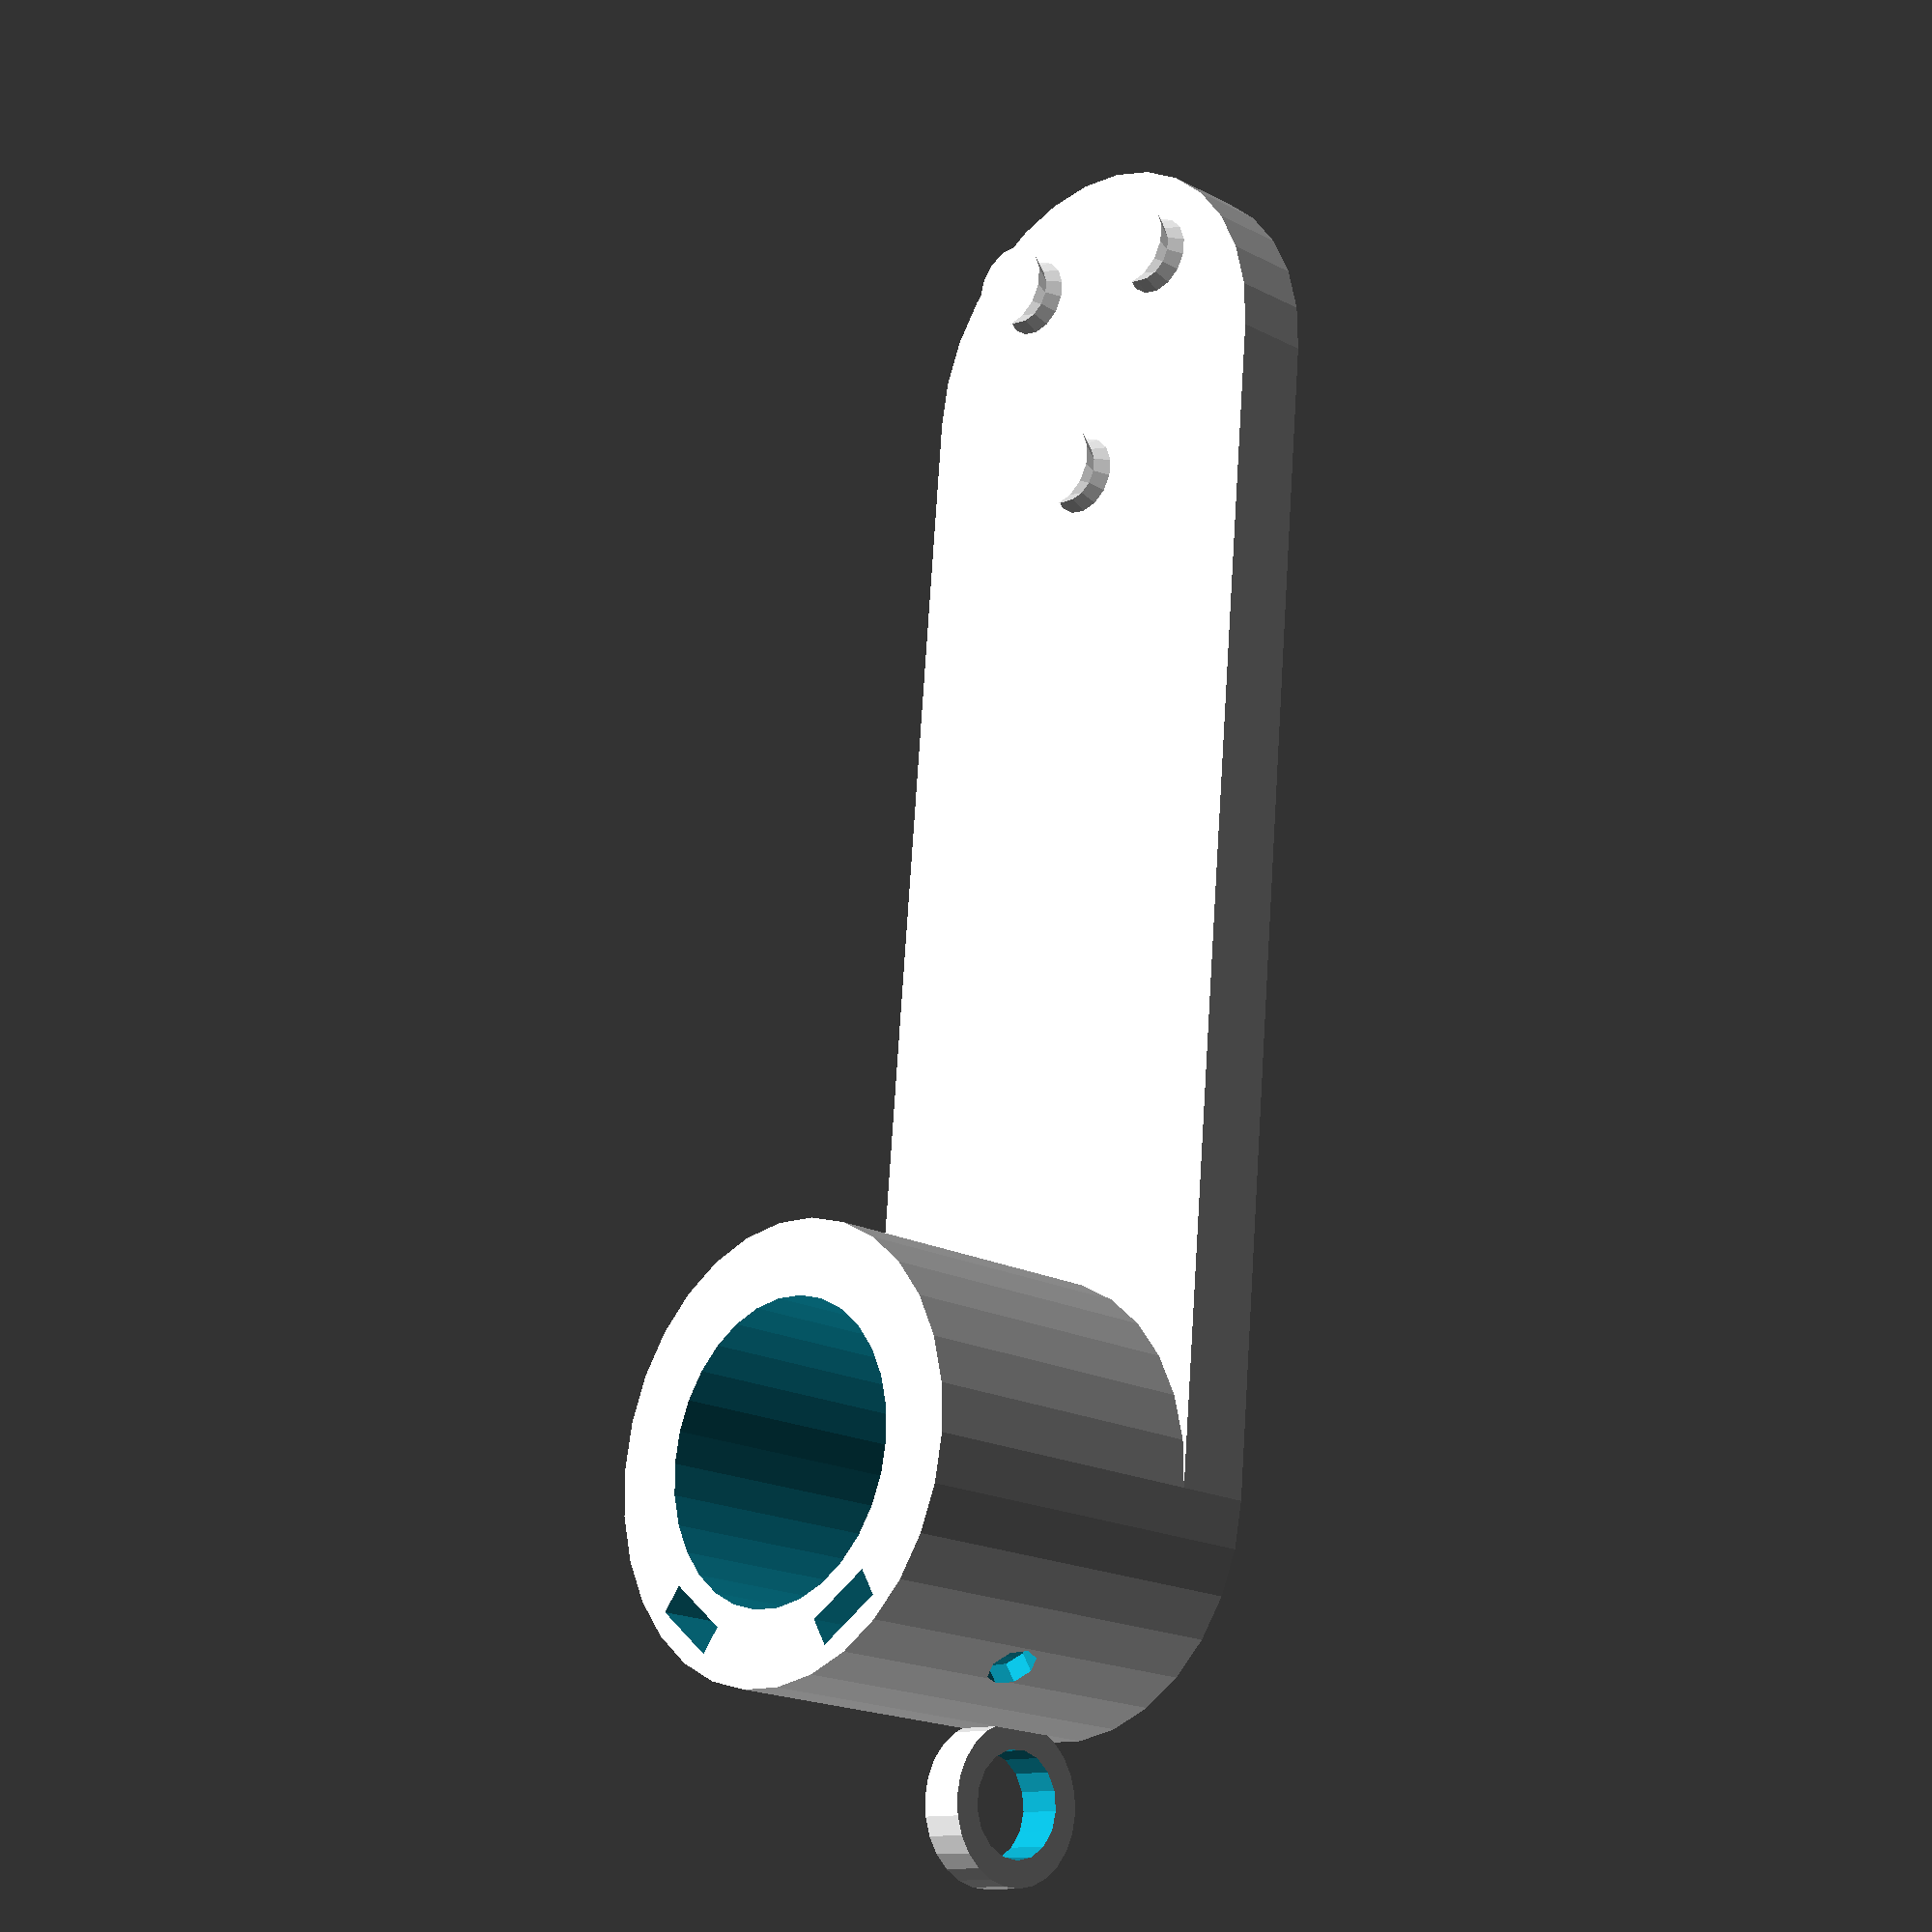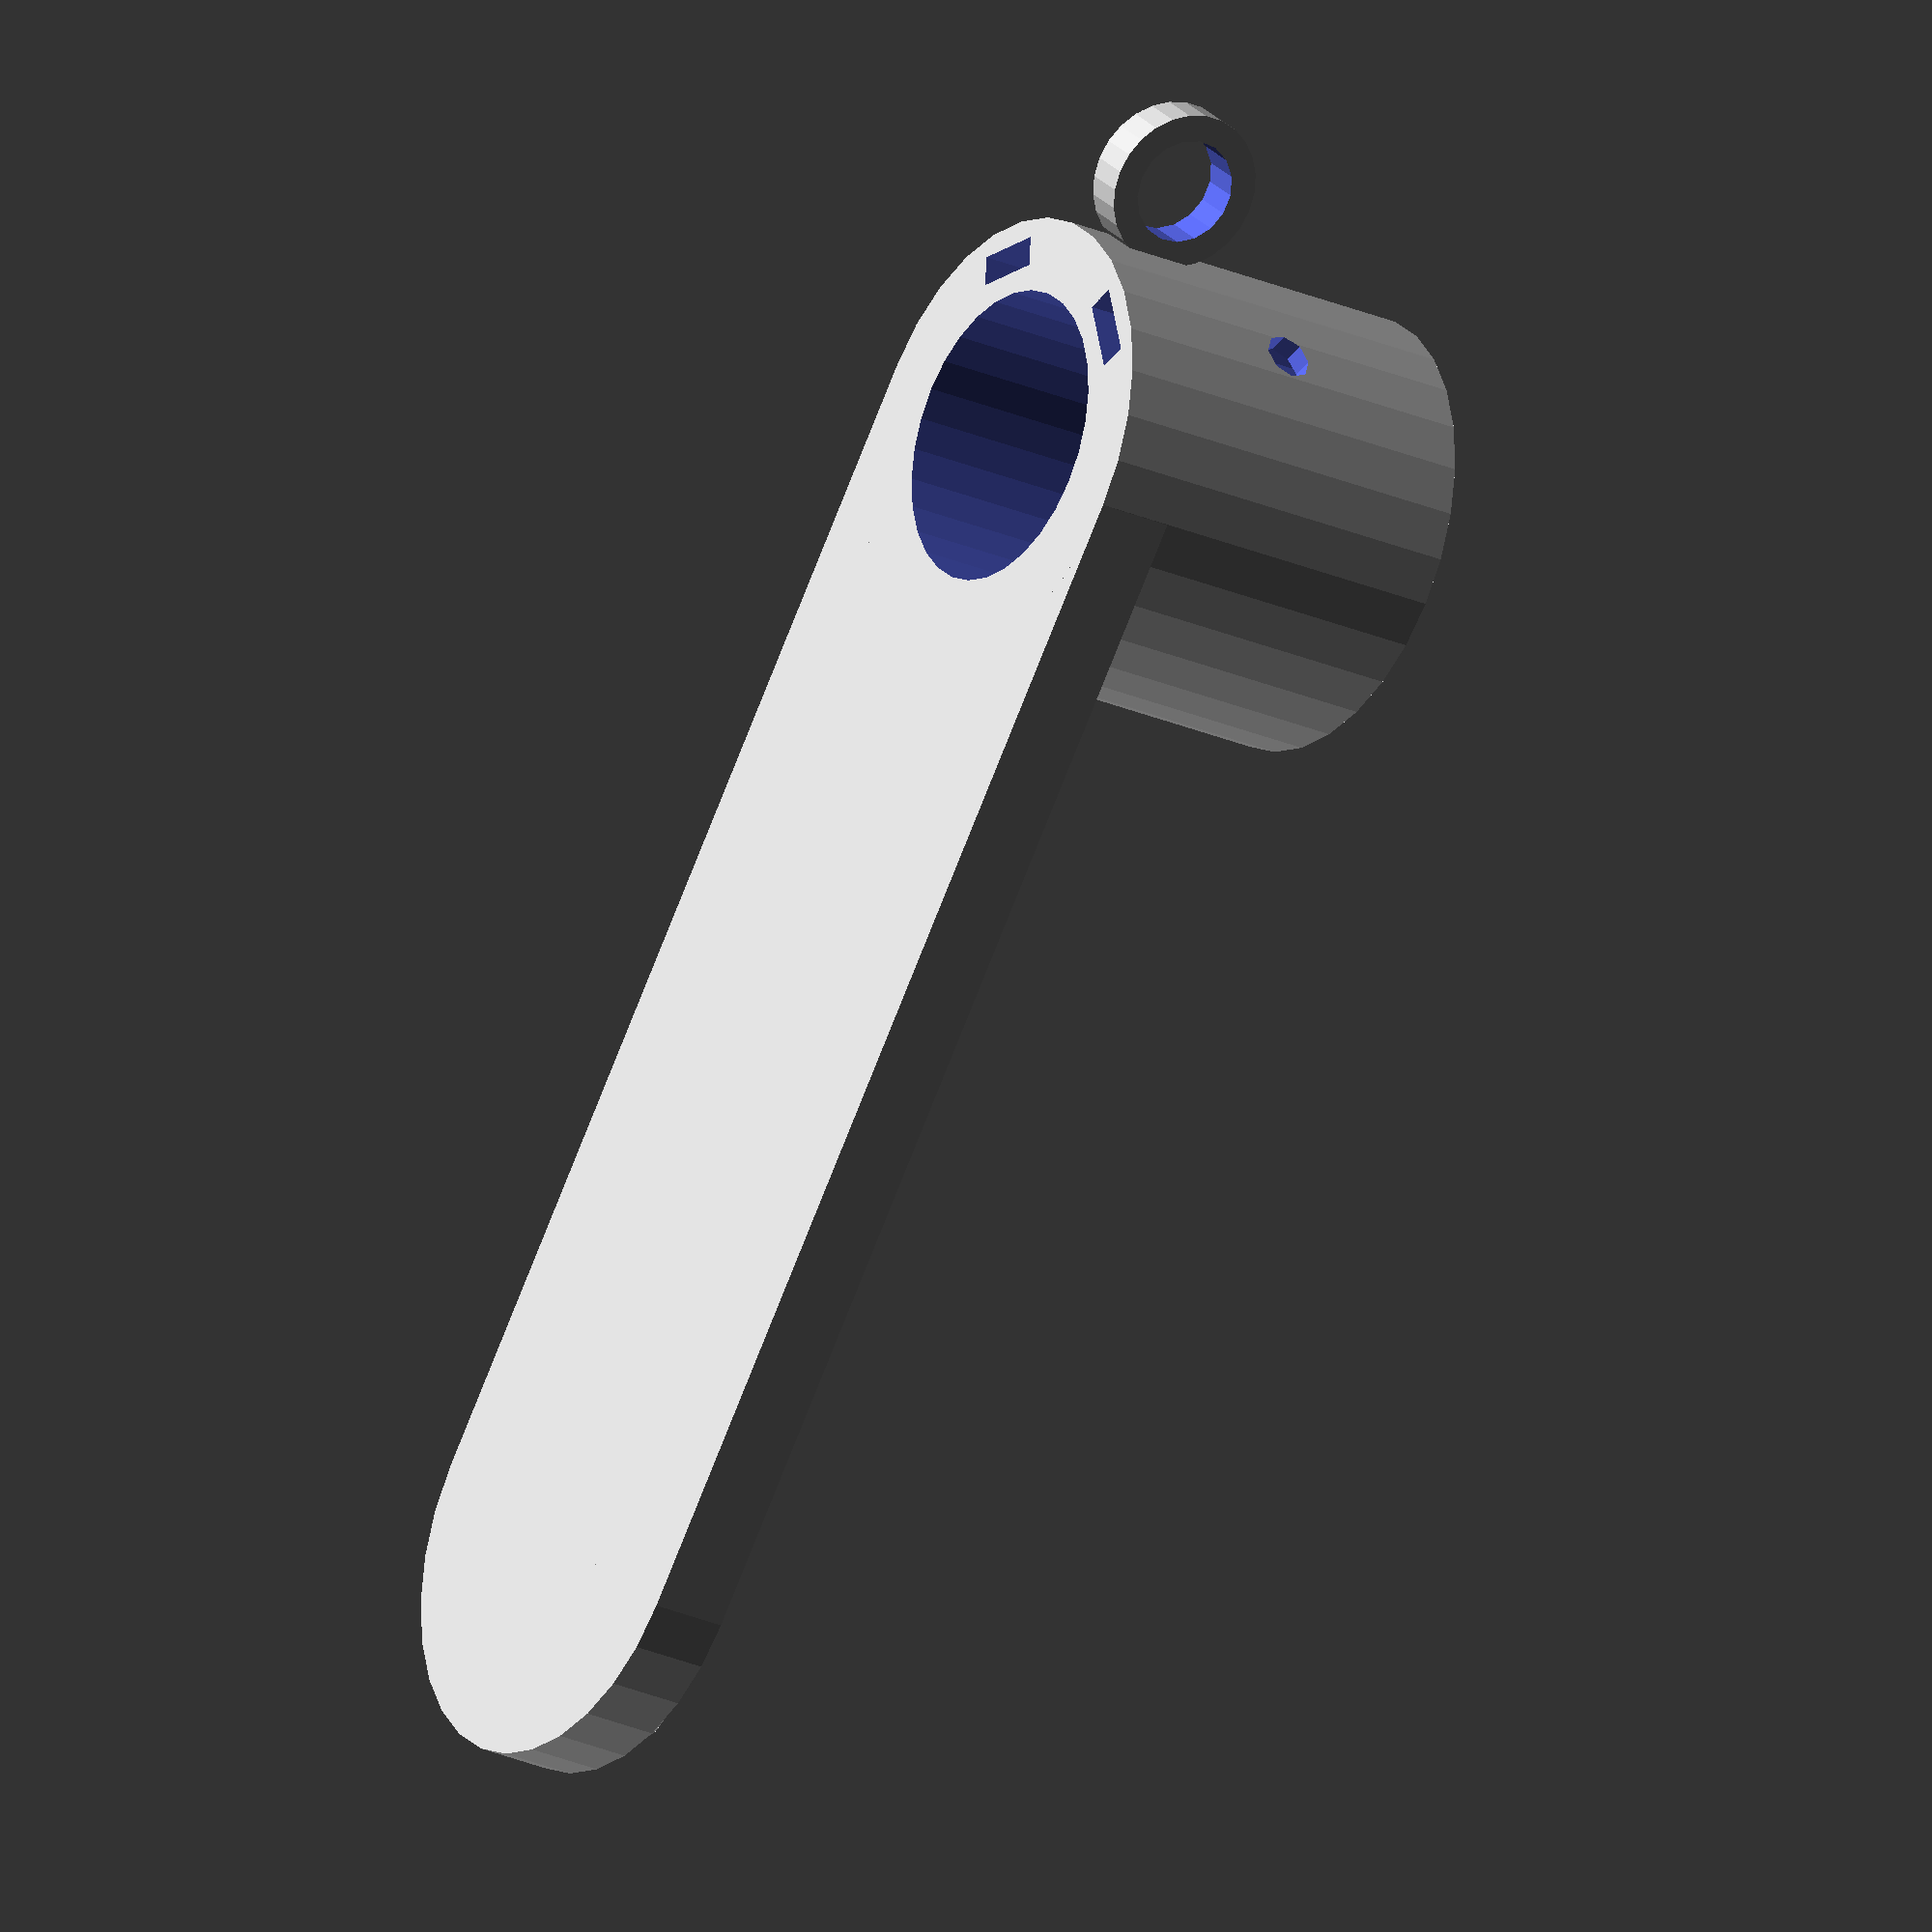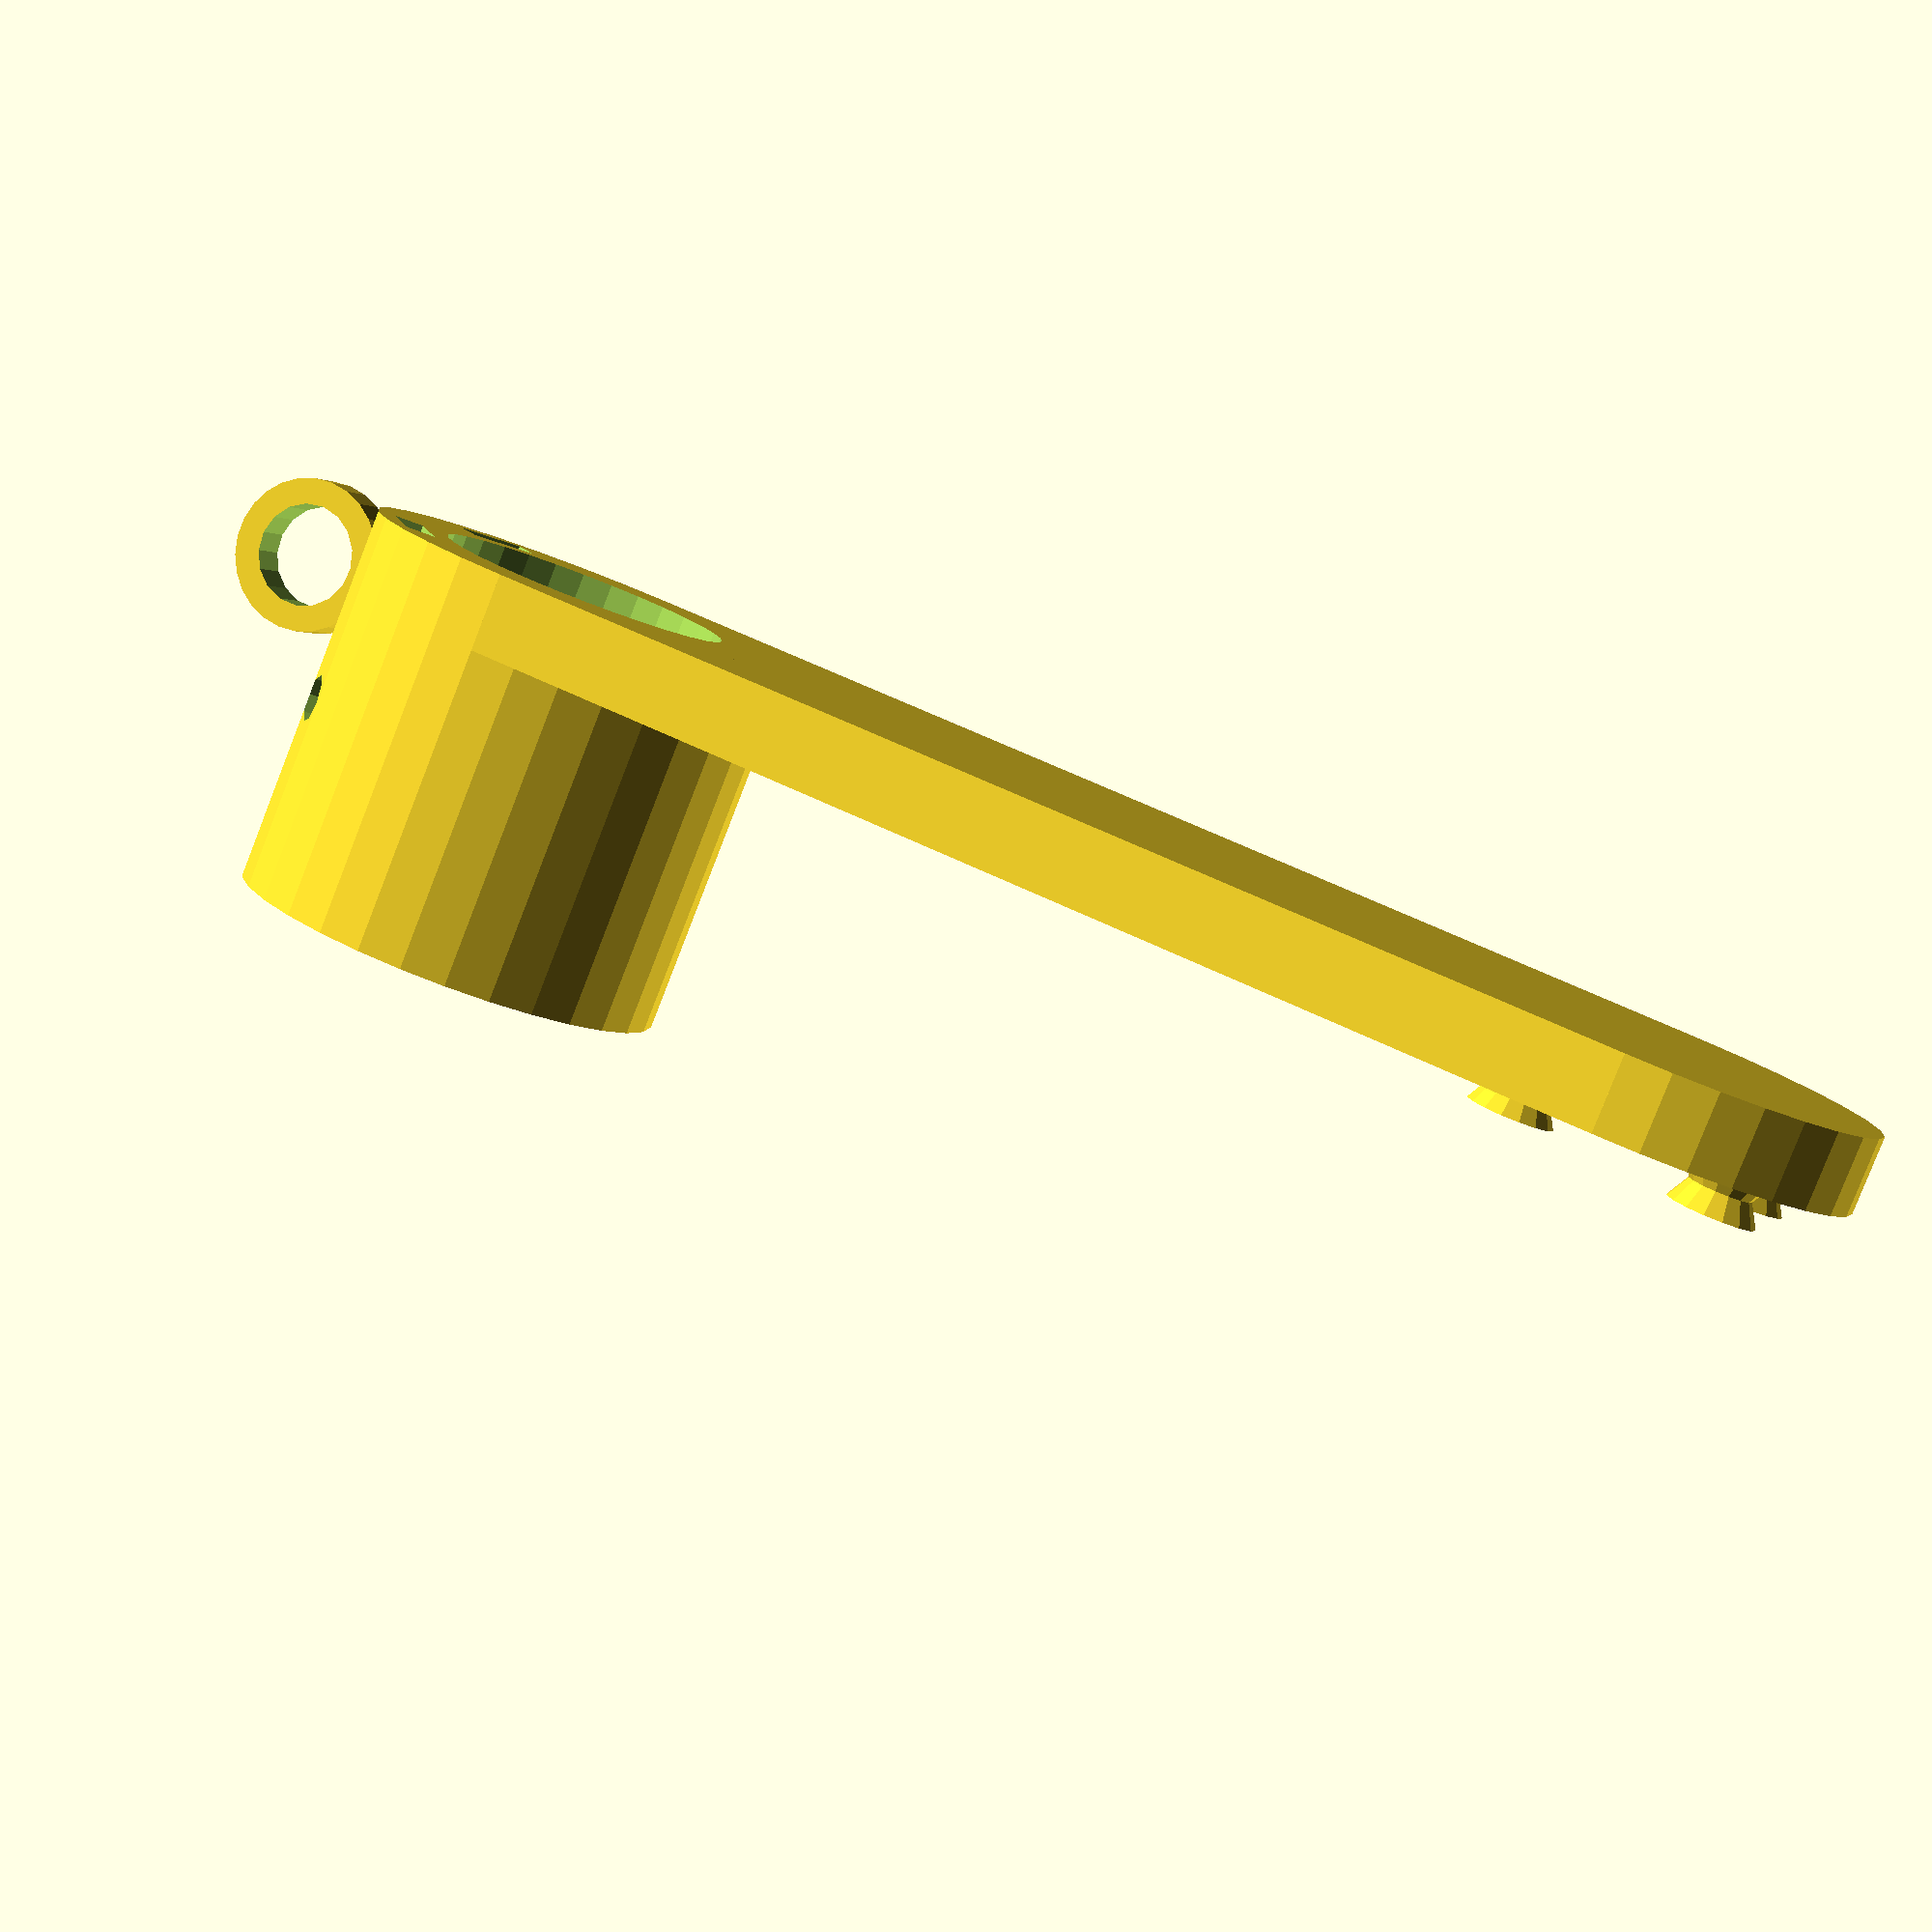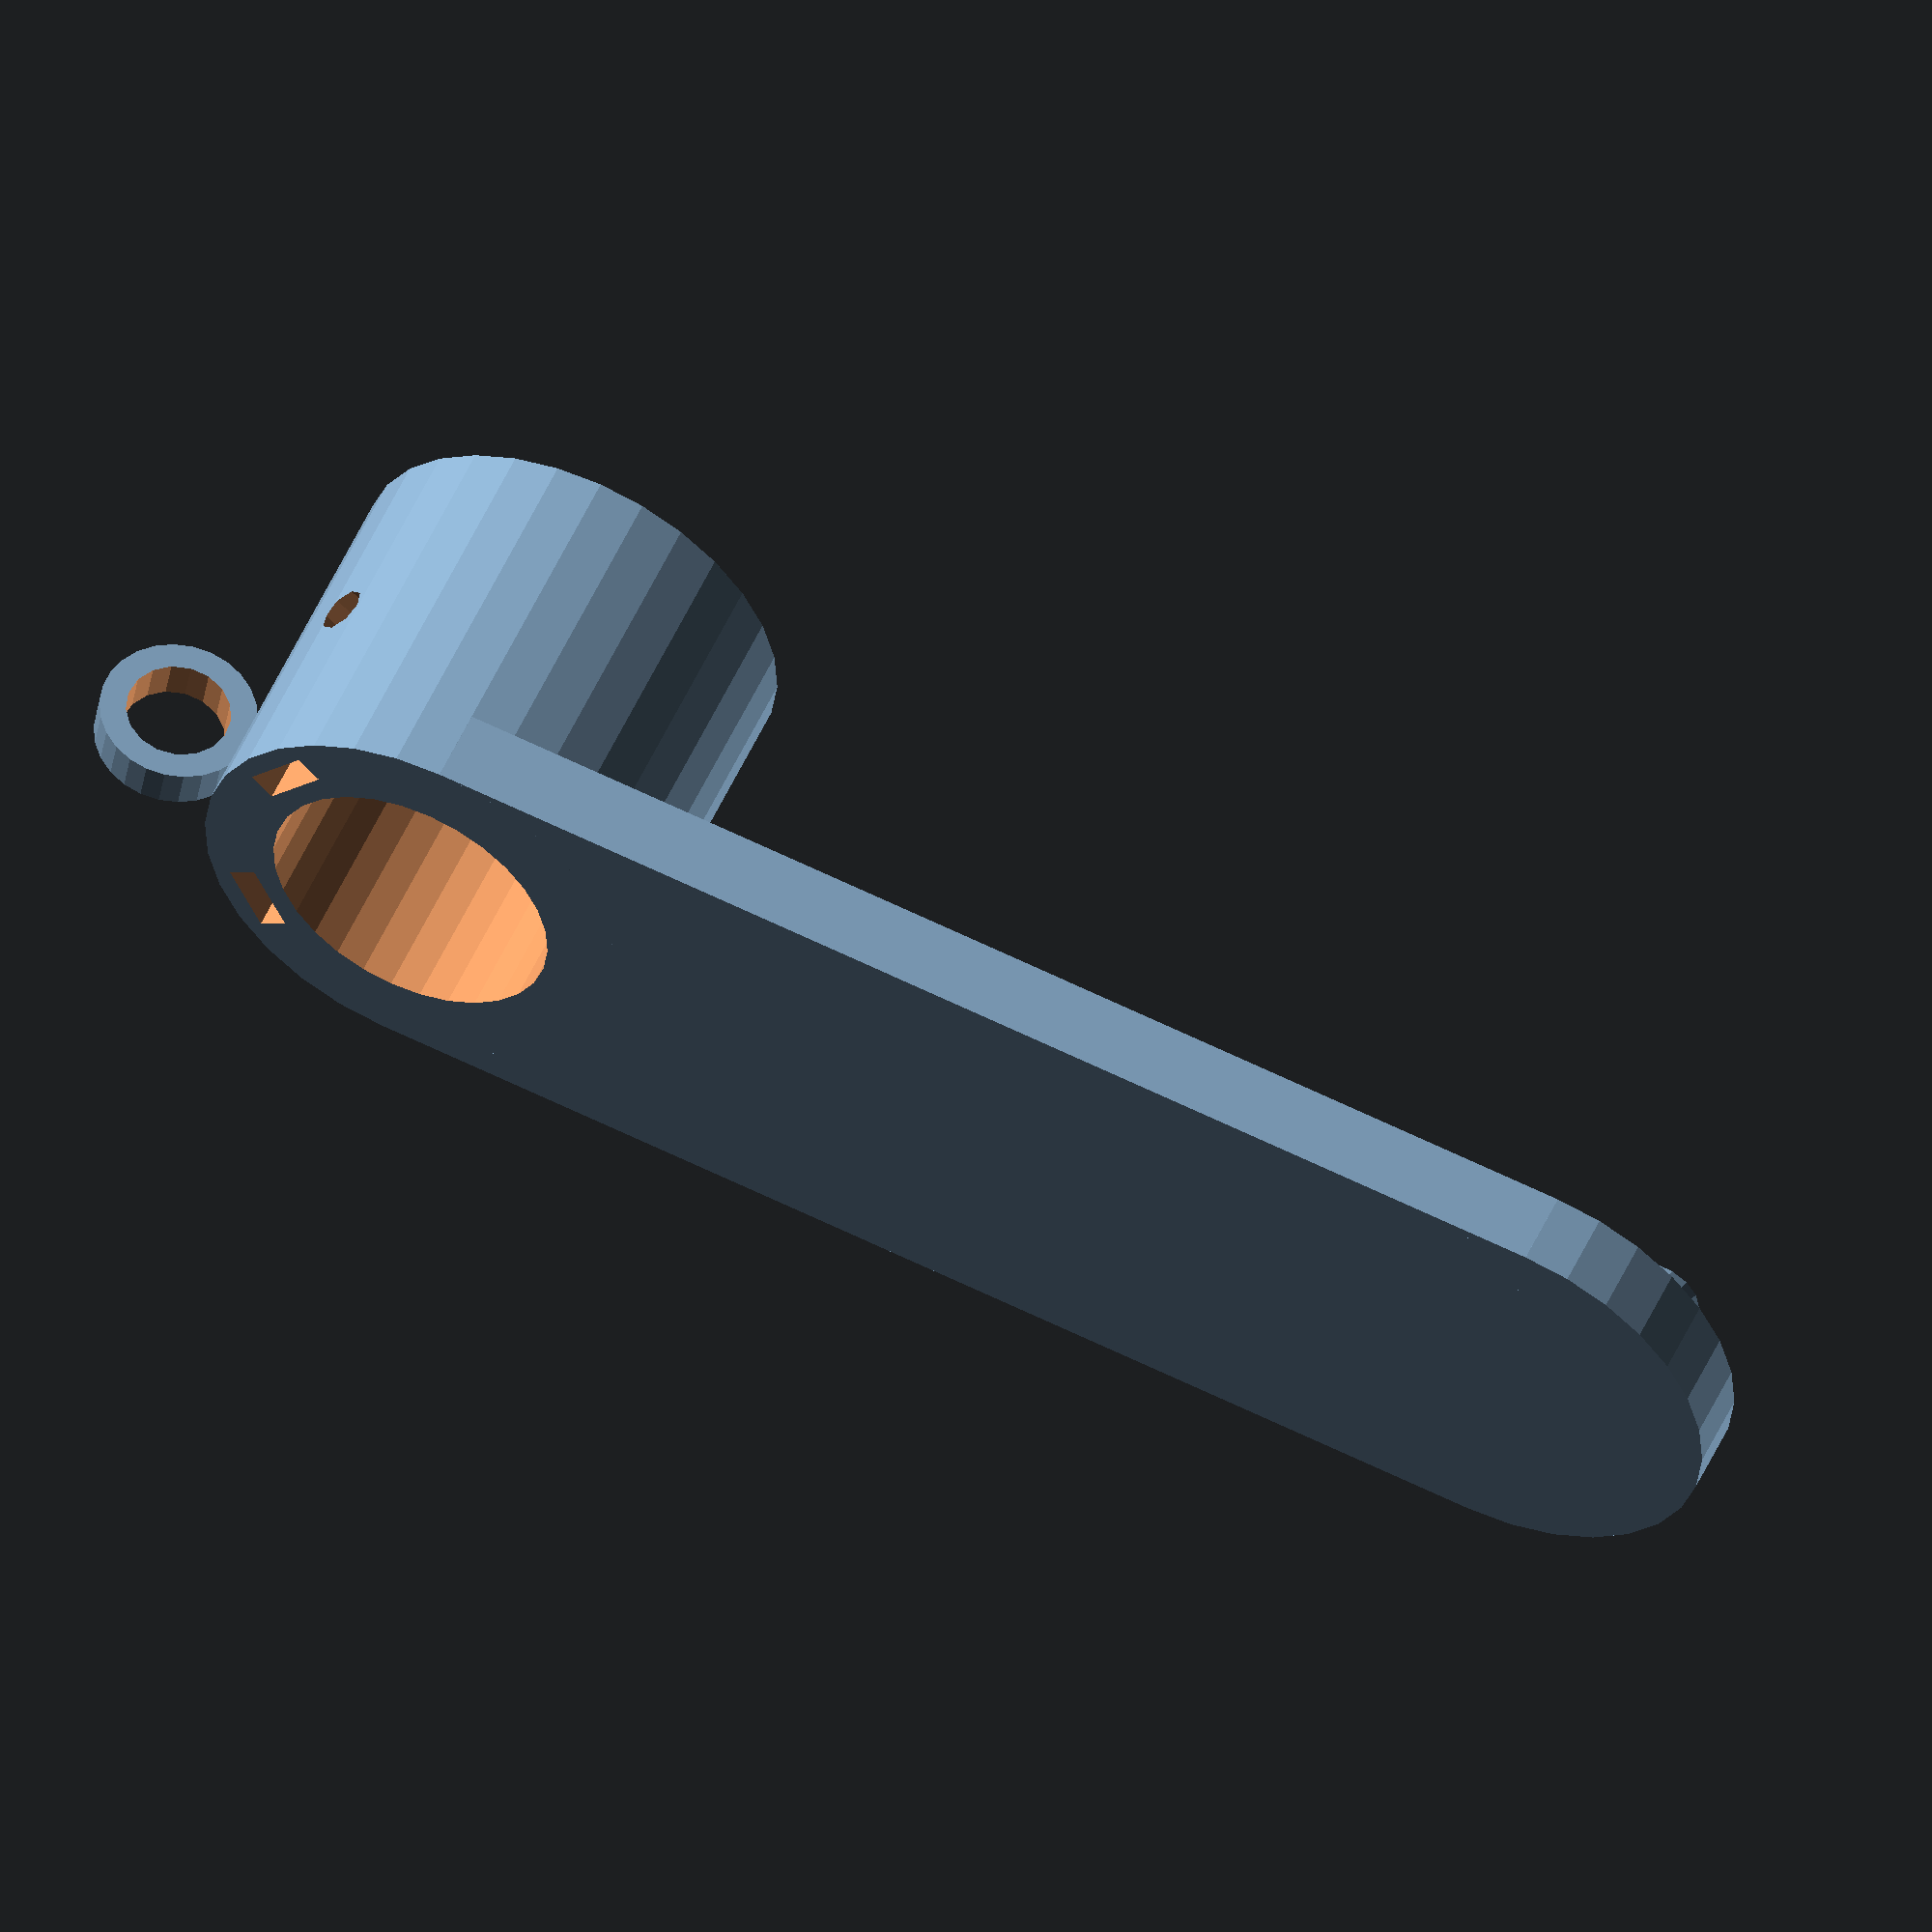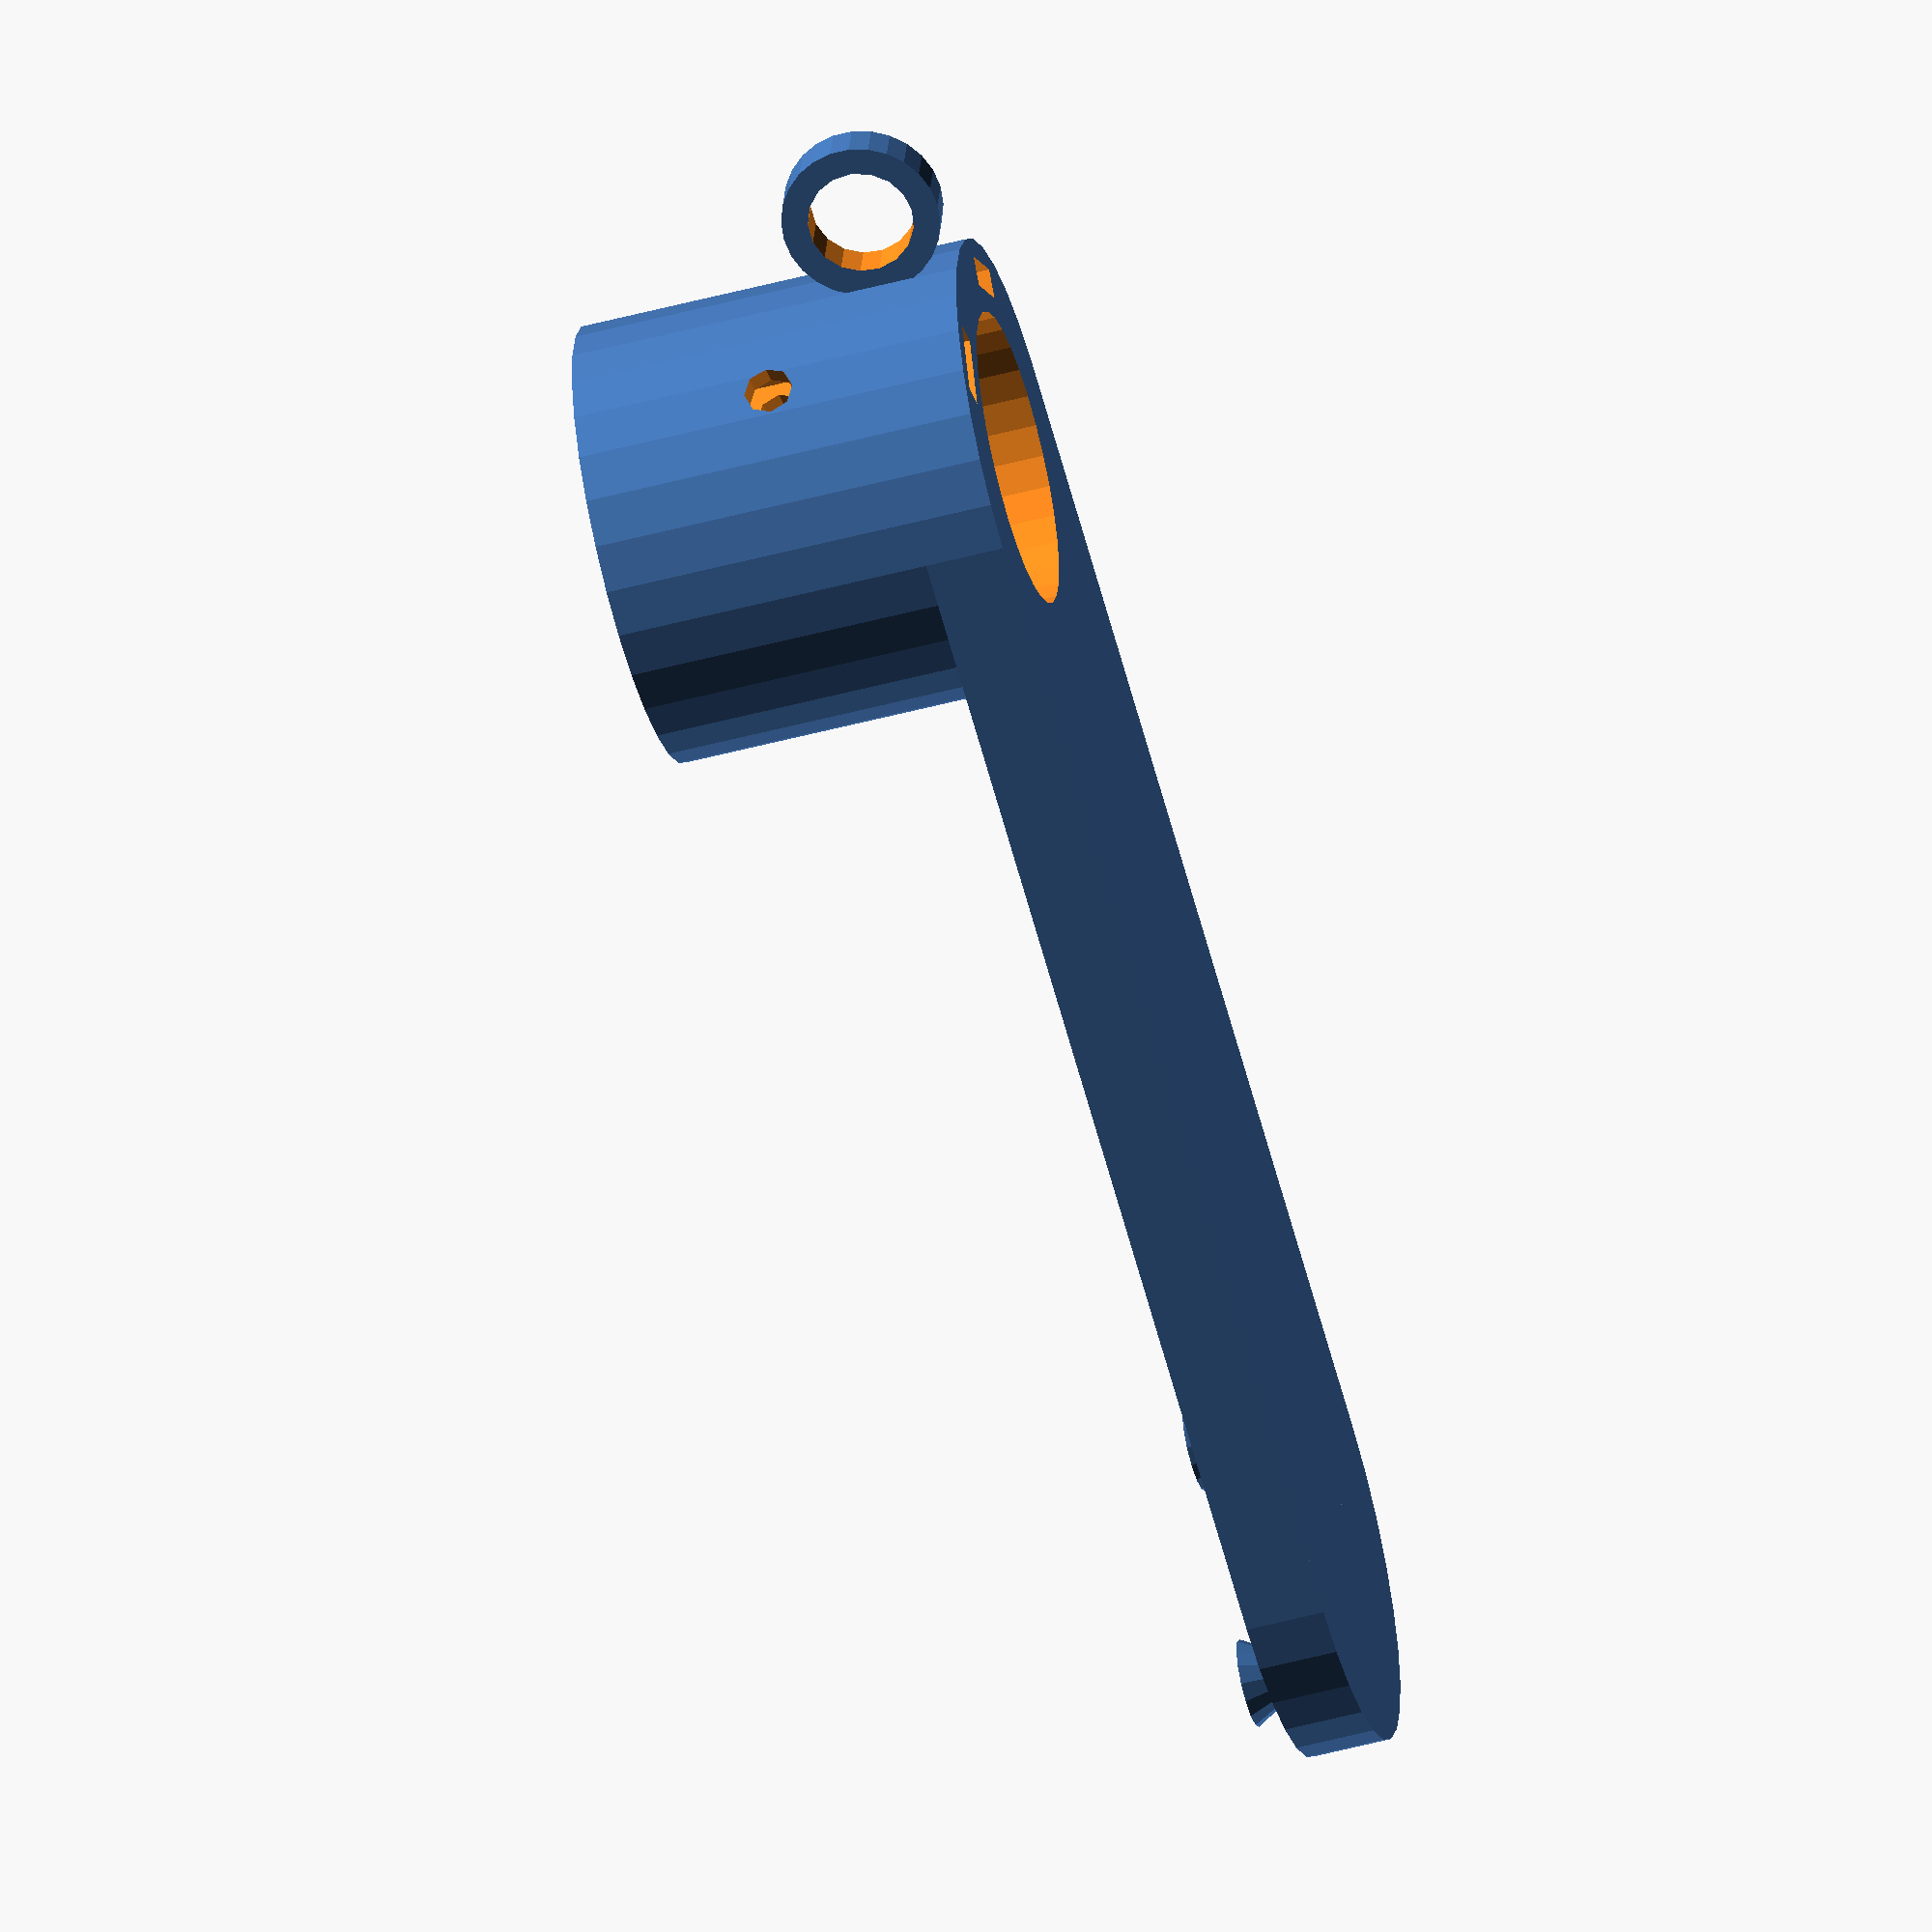
<openscad>
mm=1;//initial scale

pt=8*mm;//part thickness
pw=45*mm;//part width
pl=120*mm;//part length
ht=40*mm;//handle thickness
hs=1/3;//hole size (proportion of part width)
ss=5;//screw size
nt=3;//nut thickness
sd=35;//screw distance (in degrees)
rs = 1;//ring size (proportion of part thickness)

hr=pw*hs;//hole radius
ns=ss*1.5;//nut size



module base(){
    union(){
        cylinder(h=pt,r=pw/2);
        translate([-pw/2,0,0]) cube([pw,pl,pt]);
        translate([0,pl,0]) cylinder(h=ht,r=pw/2);
    }
}

module screw(){
    translate([0,0,ht/2]) union(){
        rotate([-90,0,0]) cylinder(h=pw,r=ss/2);
        offset = hr+(pw/2-hr)/2;
        translate([0,offset,0]) cube([ns,nt,ht*2],center=true);
    }
}

module holes(){
    union(){
        cylinder(h=ht*3,r=hr,center=true);
        rotate([0,0,sd]) screw();
        rotate([0,0,-sd]) screw();
    }
}

module pin(){
    union(){
        cylinder(r1=pw/10,r2=pw/15,h=pt/3);
        translate([0,0,pt/4]) cylinder(r1=pw/15,r2=pw/10,h=pt/3);
    }
}

module fixation(){
    translate([pw/5, -pw/4, pt*0.9]) pin();
    translate([-pw/5, -pw/4, pt*0.9]) pin();
    translate([0, pw/4, pt*0.9]) pin();
}

module ring(){
    translate([0,rs*pt,rs*pt]) difference(){
        rotate([0,90,0]) cylinder(r=rs*pt,h=pw/10,center=true);
        rotate([0,90,0]) cylinder(r=rs*pt/1.5,h=pw/5,center=true);
    }
}

union(){
    difference(){
        base();
        translate([0,pl,0]) holes();
    }
    fixation();
    translate([0, (pl+pw/2)-1, 0]) ring();
}
















/*
module corner(thickness,angle,size){
    angle = 90-(angle%90);
    intersection(){
        rotate([0,0,(angle/2)]) cube([size*2,size*2,thickness]);
        rotate([0,0, -(angle/2)]) cube([size*2,size*2,thickness]);
        rotate([0,0,45]) translate([0,0,thickness/2]) cube([size*2,size*2,thickness*2],center=true);
    }
}
*/
</openscad>
<views>
elev=199.3 azim=5.3 roll=134.0 proj=p view=wireframe
elev=24.8 azim=320.9 roll=233.8 proj=o view=wireframe
elev=262.1 azim=251.4 roll=21.4 proj=p view=solid
elev=307.5 azim=81.9 roll=203.8 proj=o view=solid
elev=232.5 azim=256.0 roll=74.0 proj=o view=wireframe
</views>
